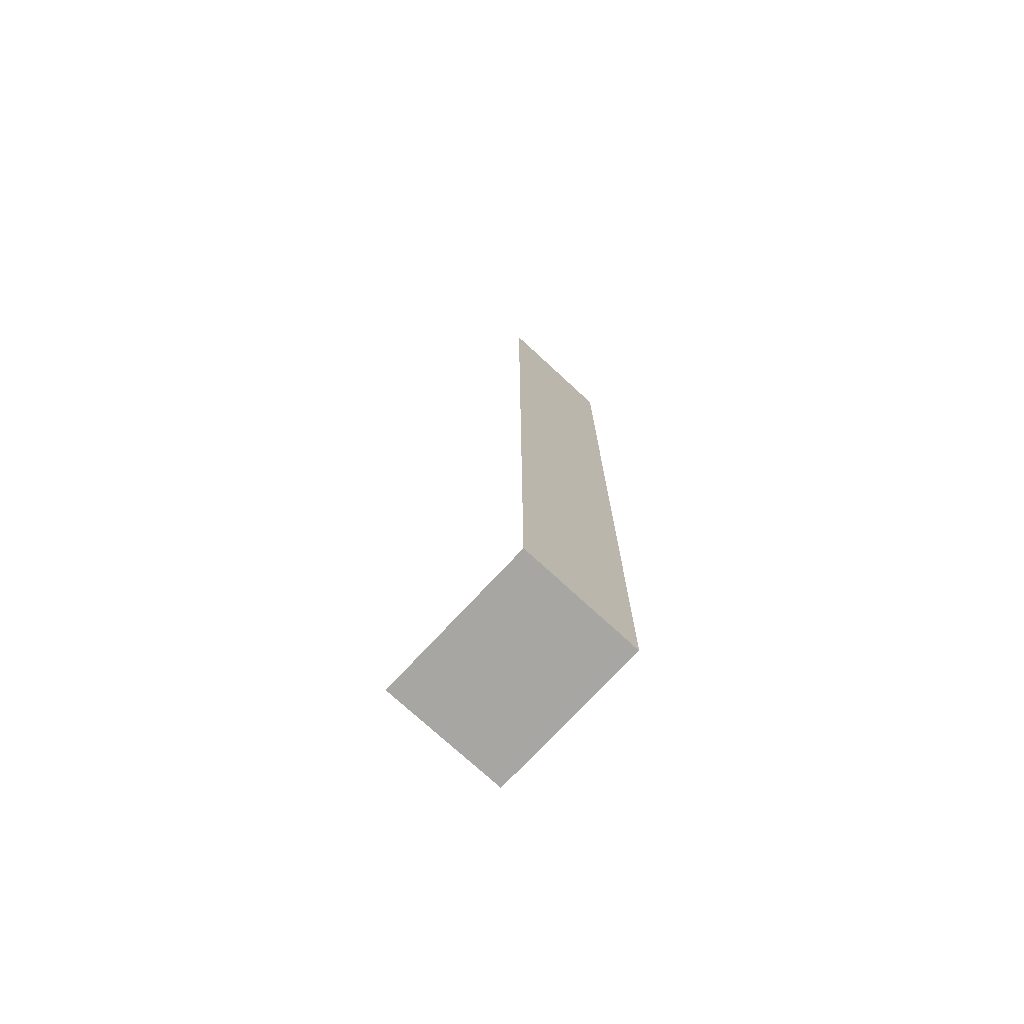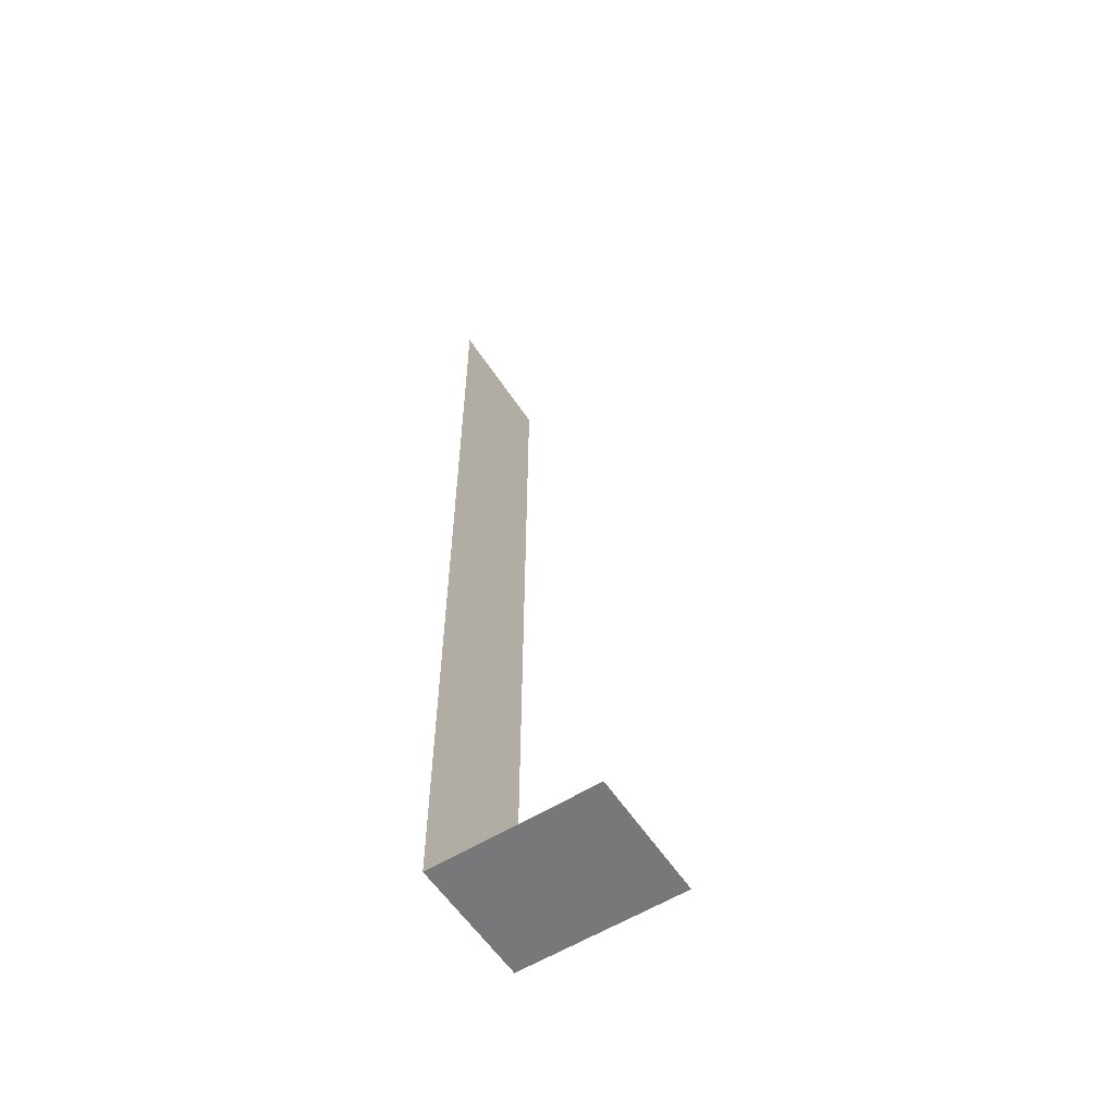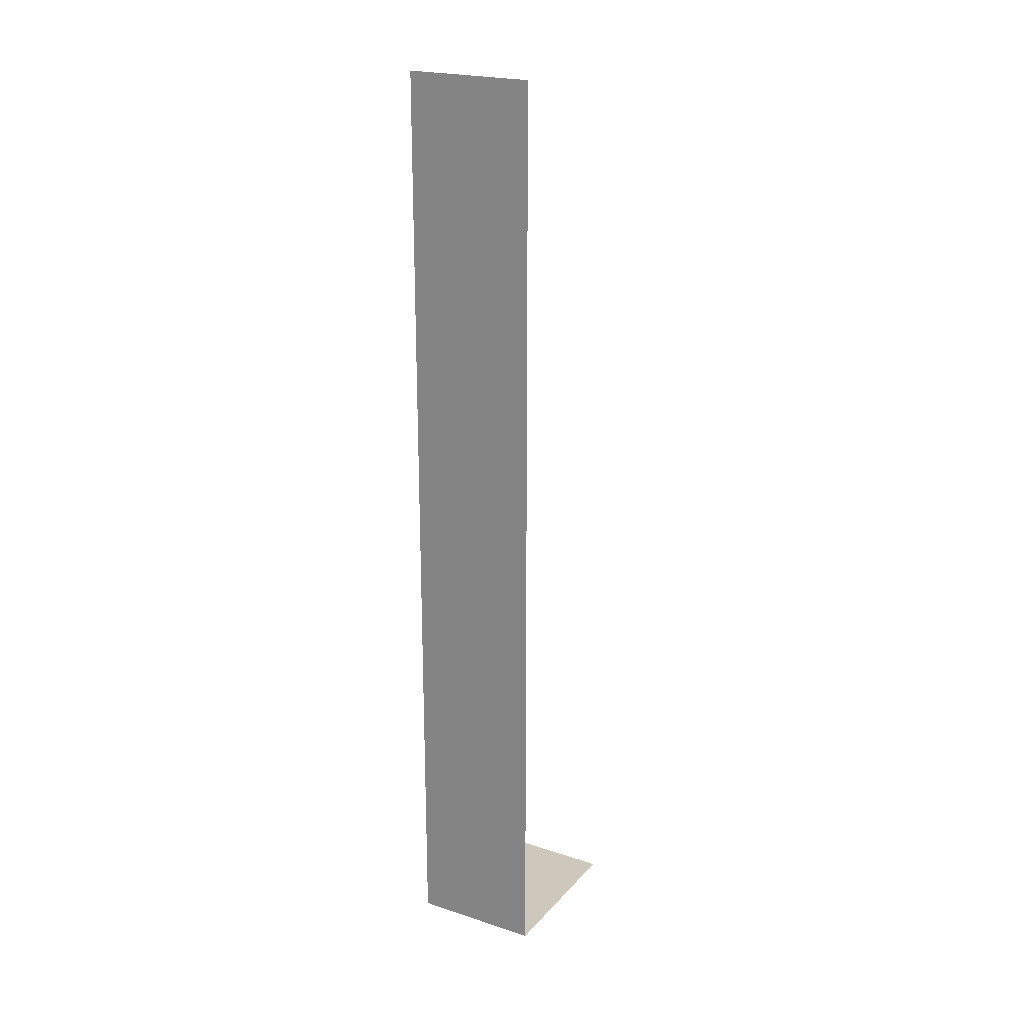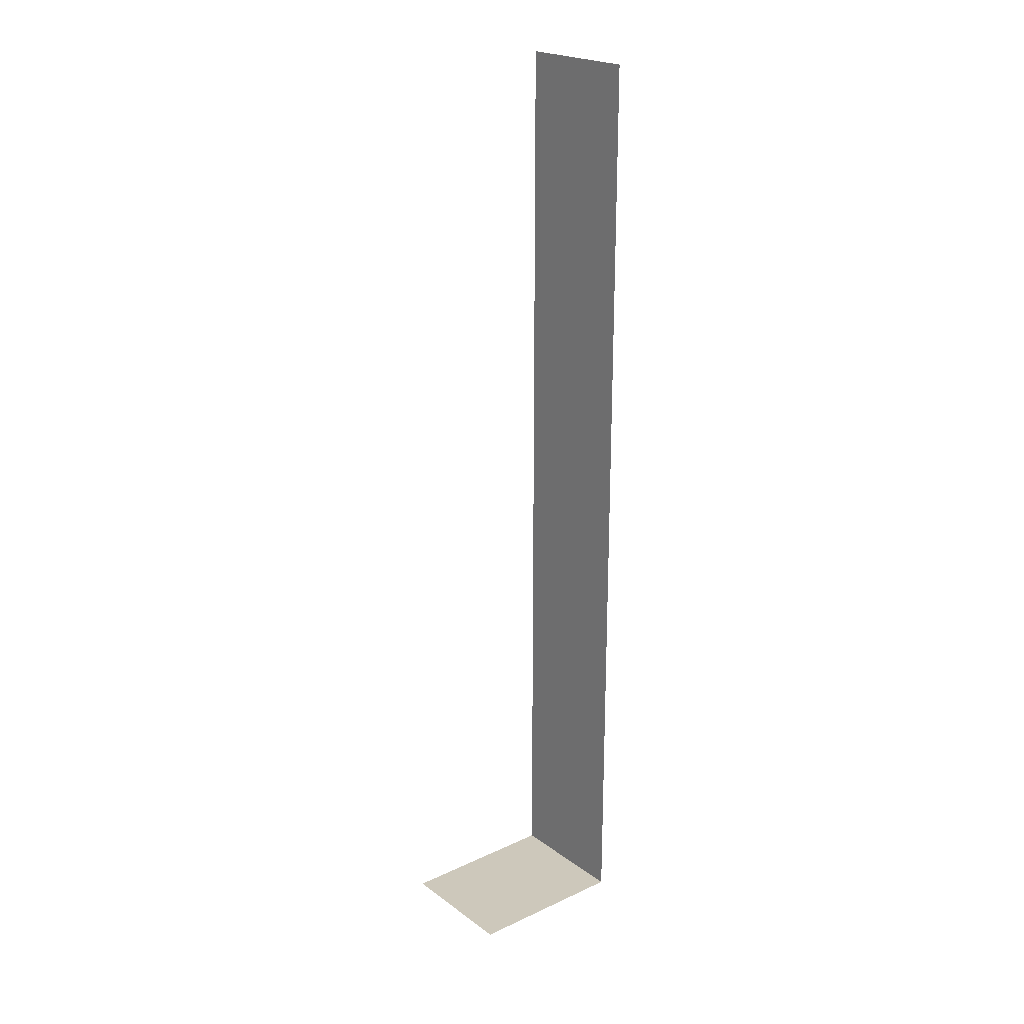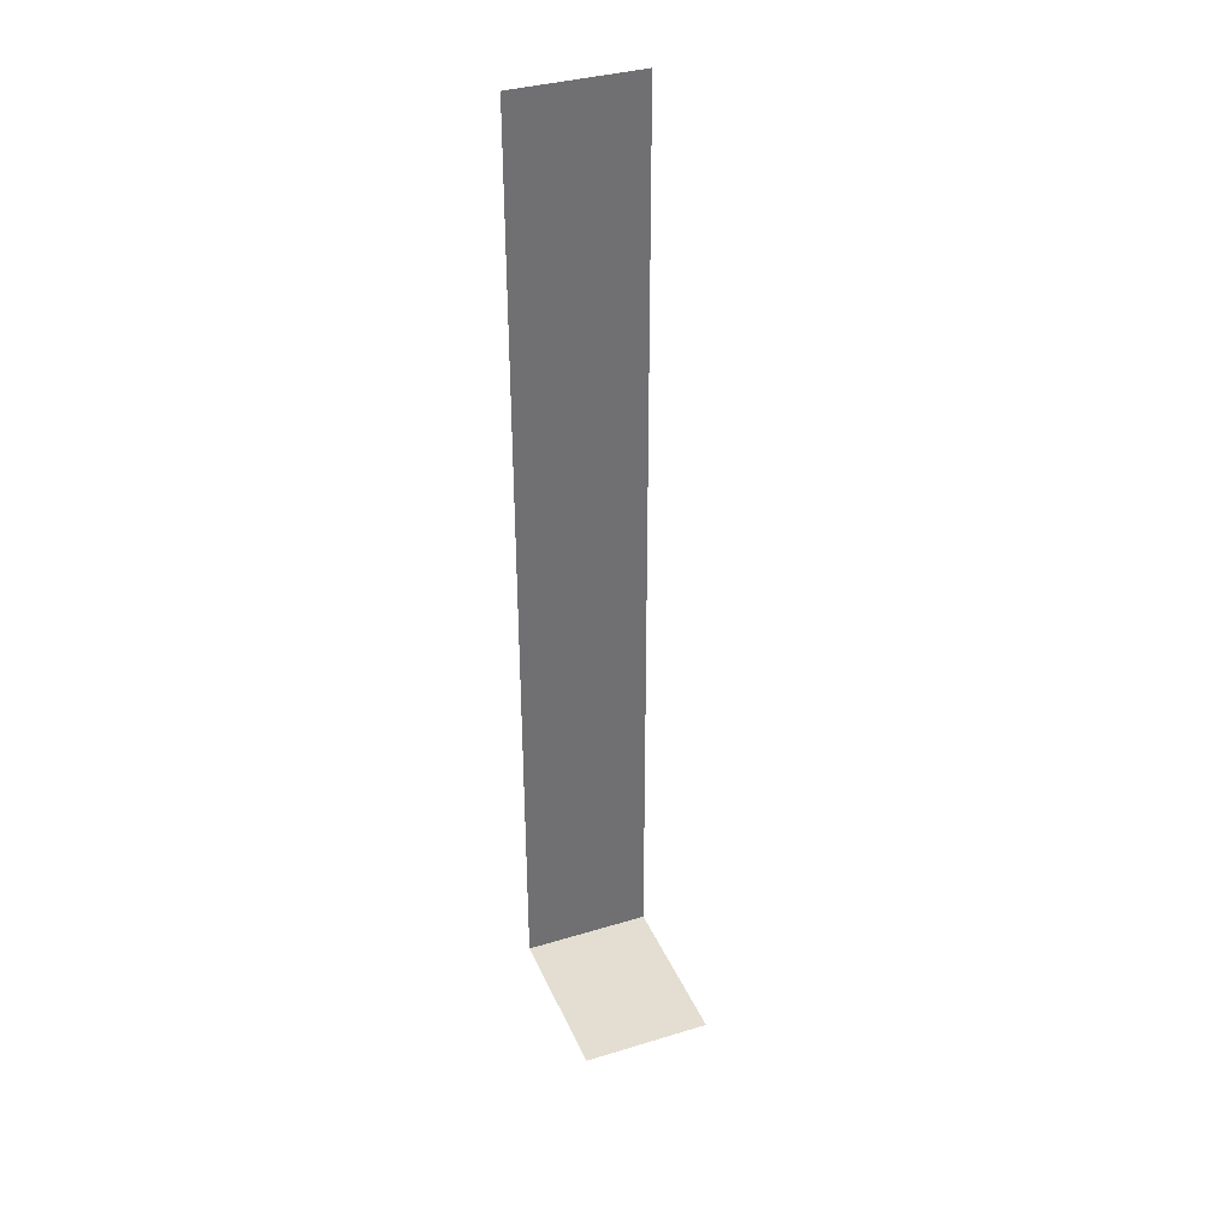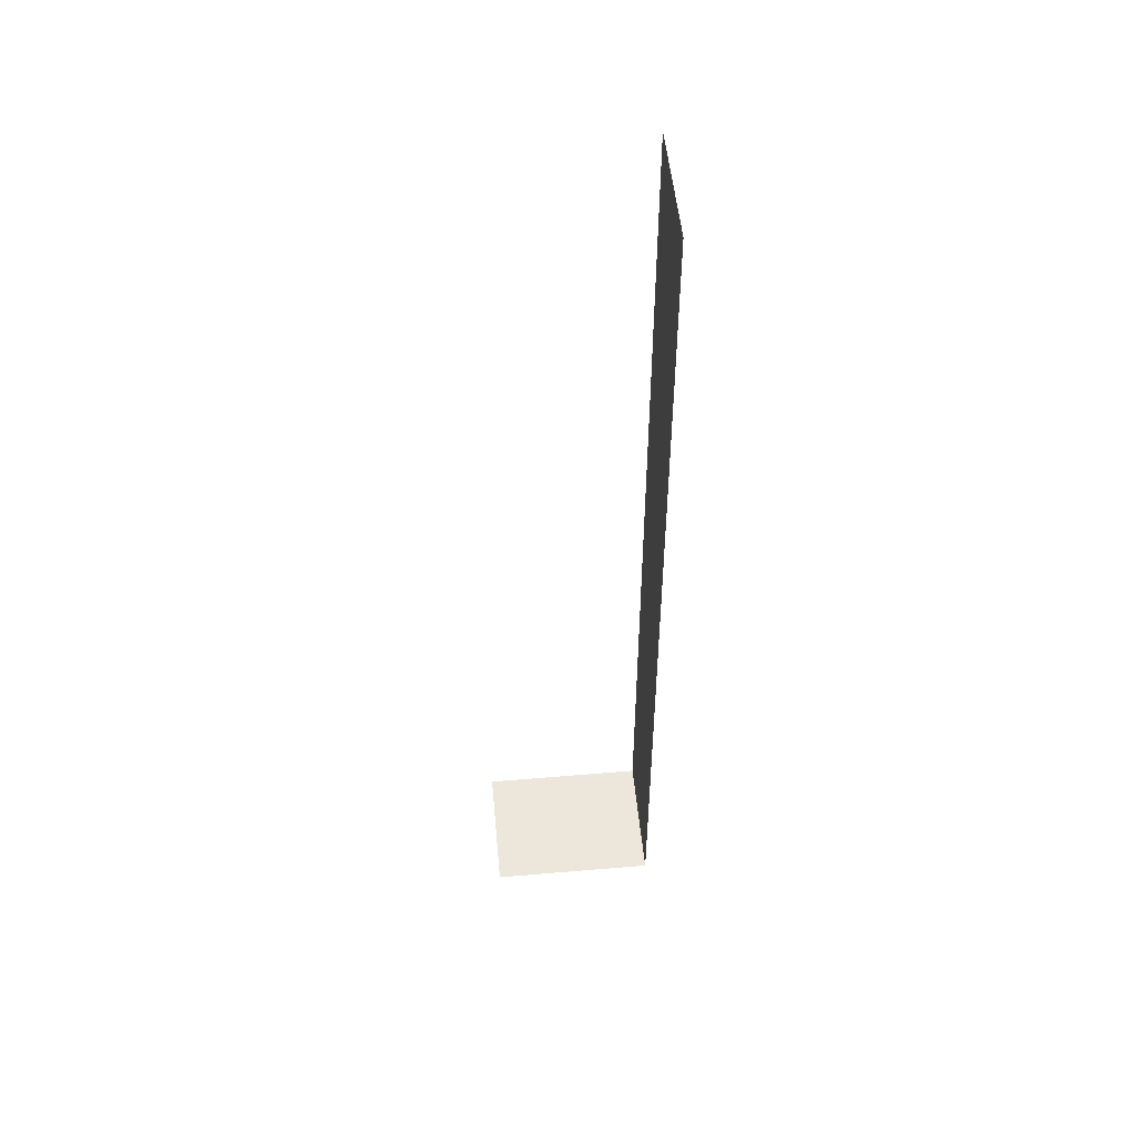
<metadata>
{"format":"obj","ext":"obj","renderer":"f3d","projection":"perspective","resolution":1024,"background":"white","views":[{"elev":-74.0,"azim":64.8,"up":"+Y"},{"elev":-57.6,"azim":-129.5,"up":"+Y"},{"elev":21.9,"azim":137.3,"up":"+Y"},{"elev":22.0,"azim":-21.2,"up":"+Y"},{"elev":36.2,"azim":-94.1,"up":"+Y"},{"elev":51.0,"azim":12.3,"up":"+Y"}]}
</metadata>
<code>
v 11.85 2.764 -70.19 1
v 10.44 2.764 -74.65 1
v 16.2 2.764 -76.48 1
v 17.61 2.764 -72.02 1
v 16.2 36.95 -76.48 1
v 17.61 36.95 -72.02 1
f 1 2 3
f 1 3 4
f 4 3 5
f 4 5 6

</code>
